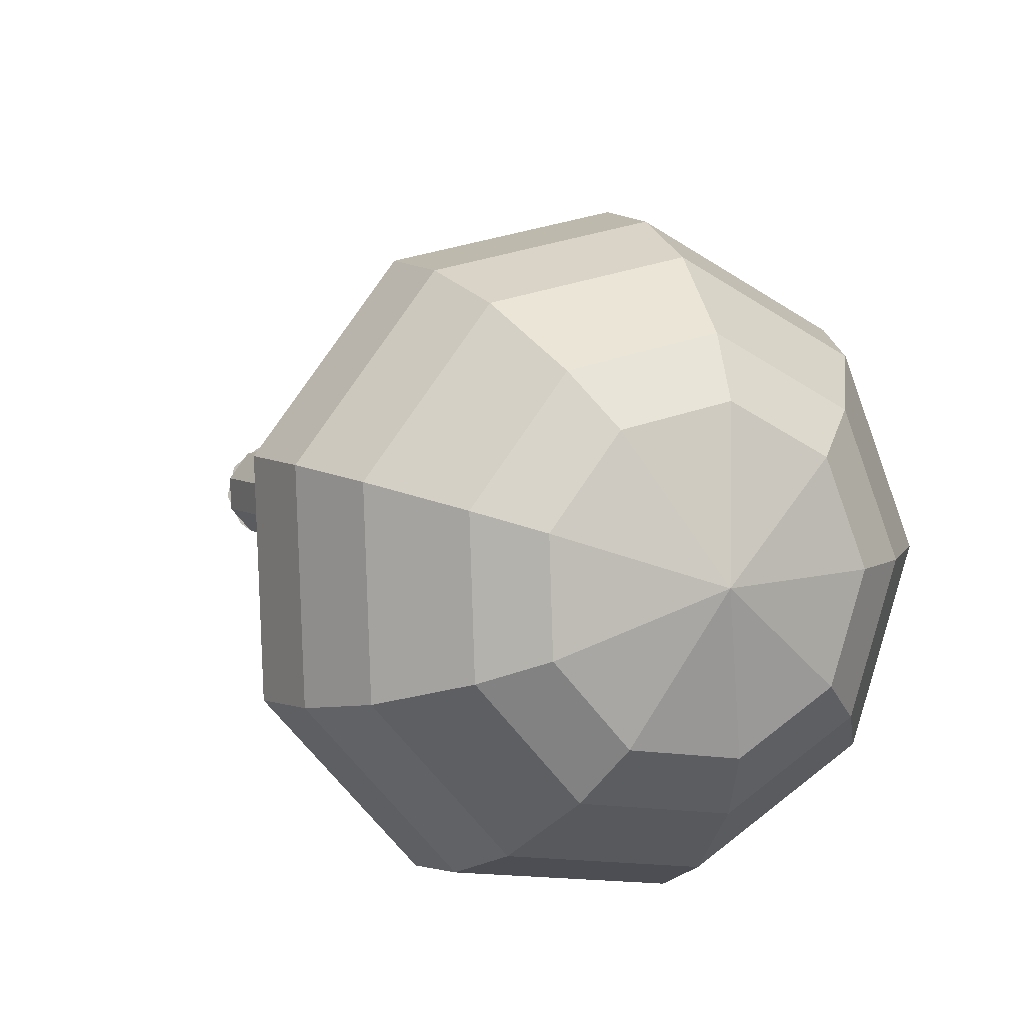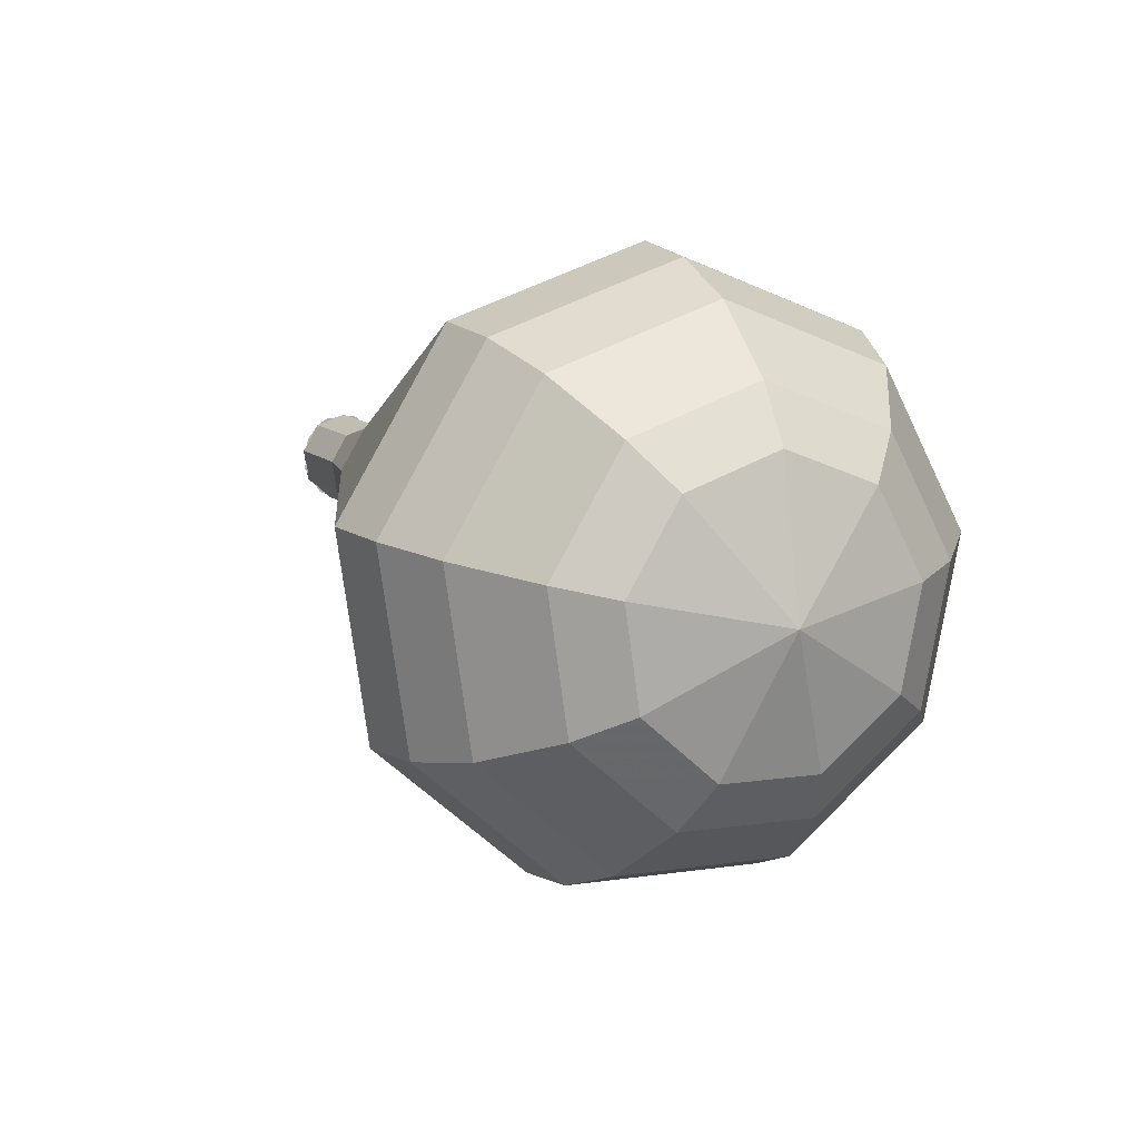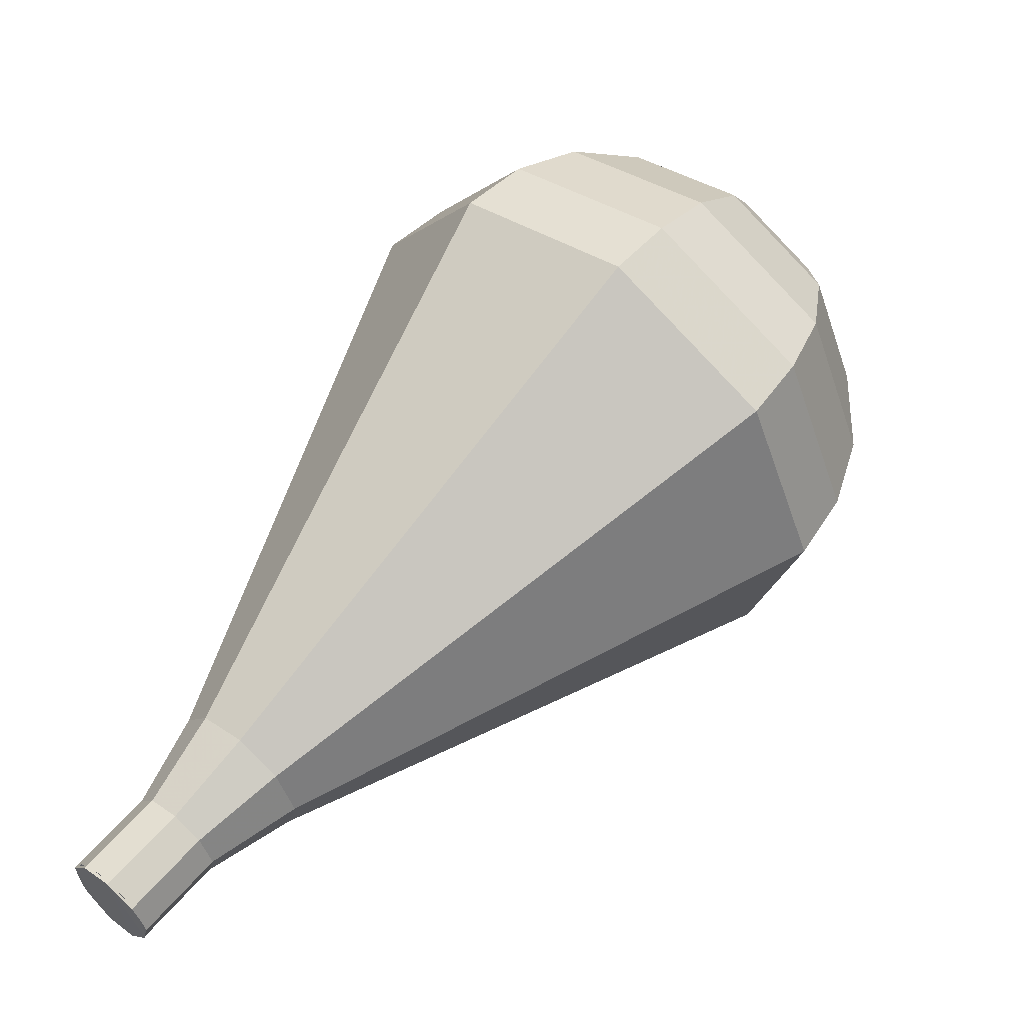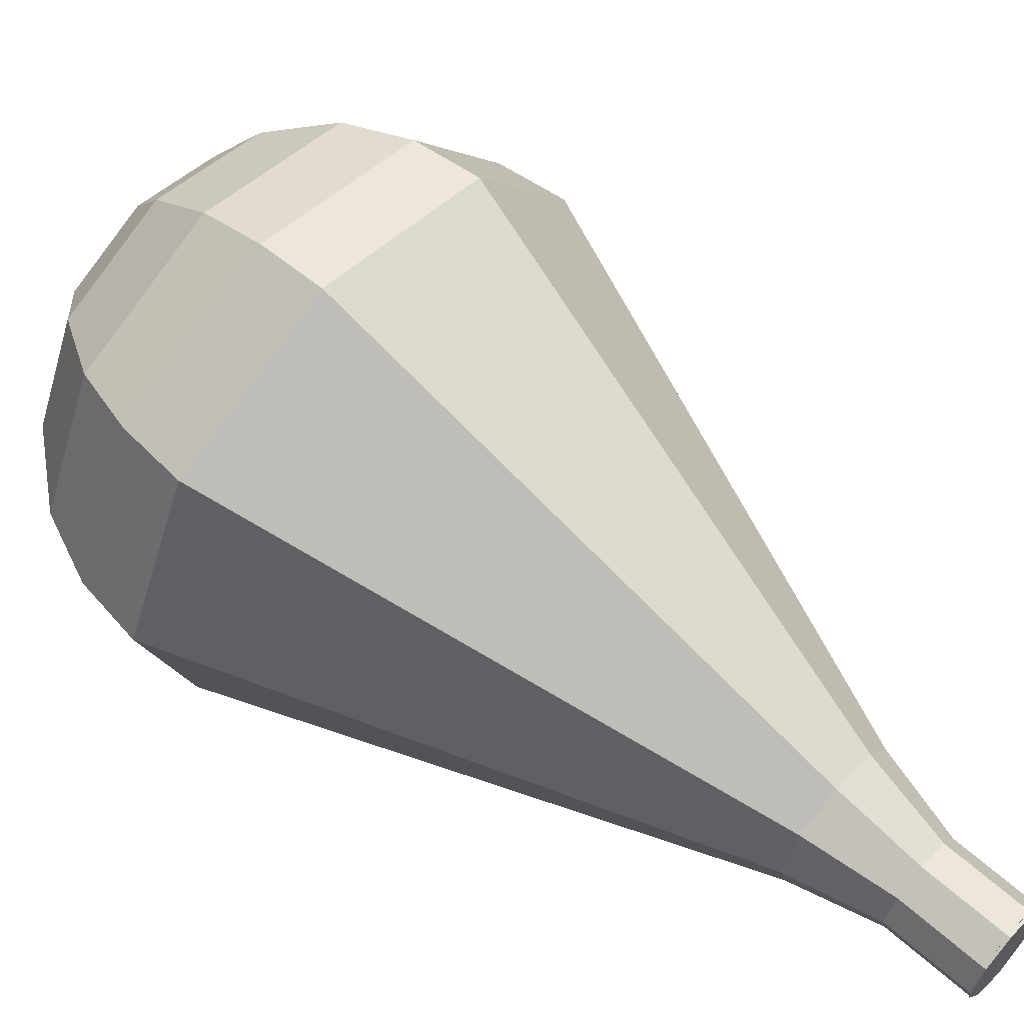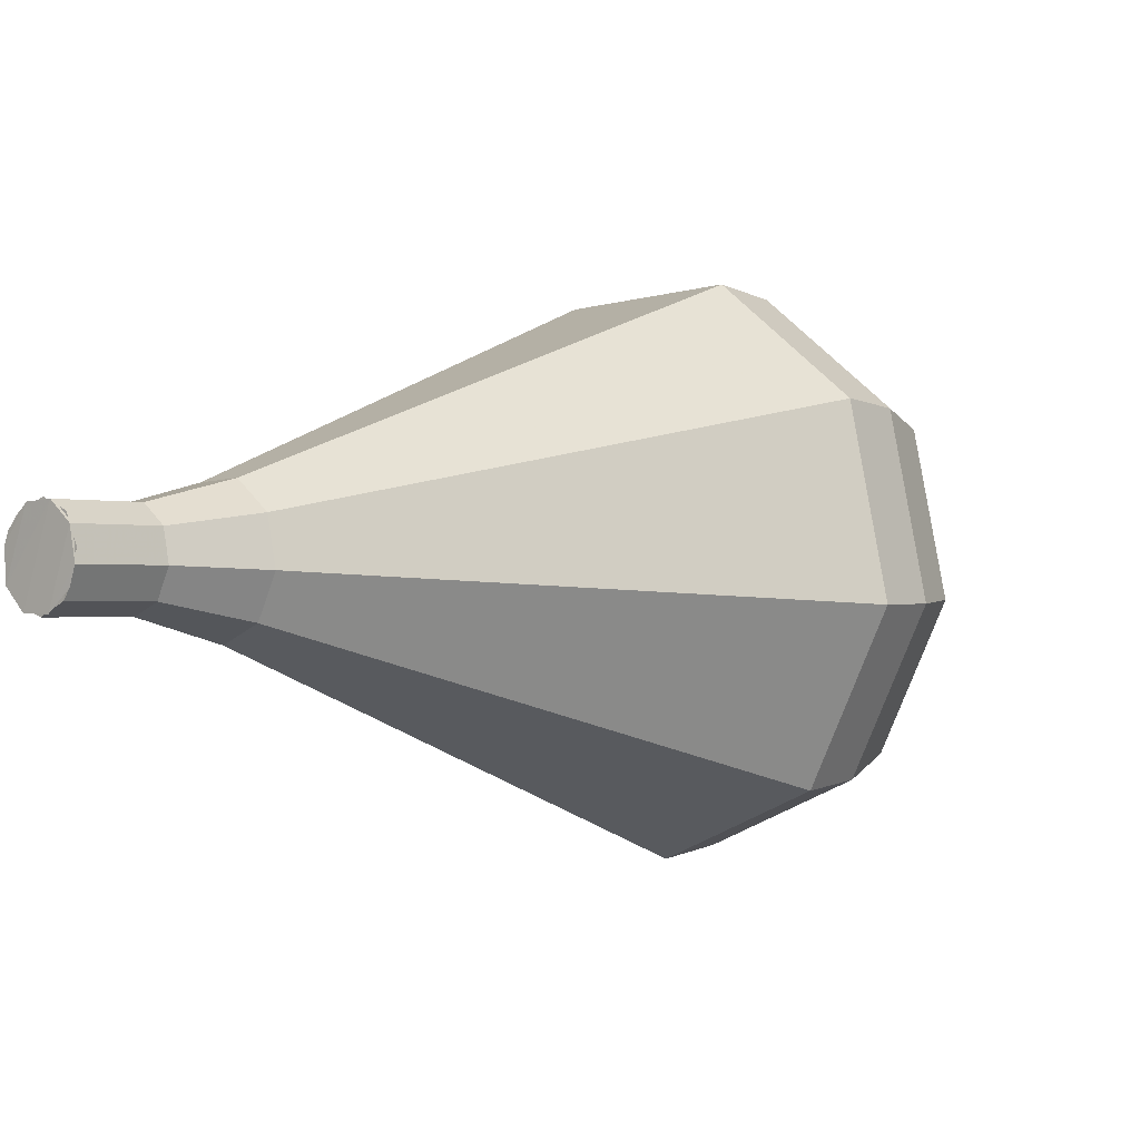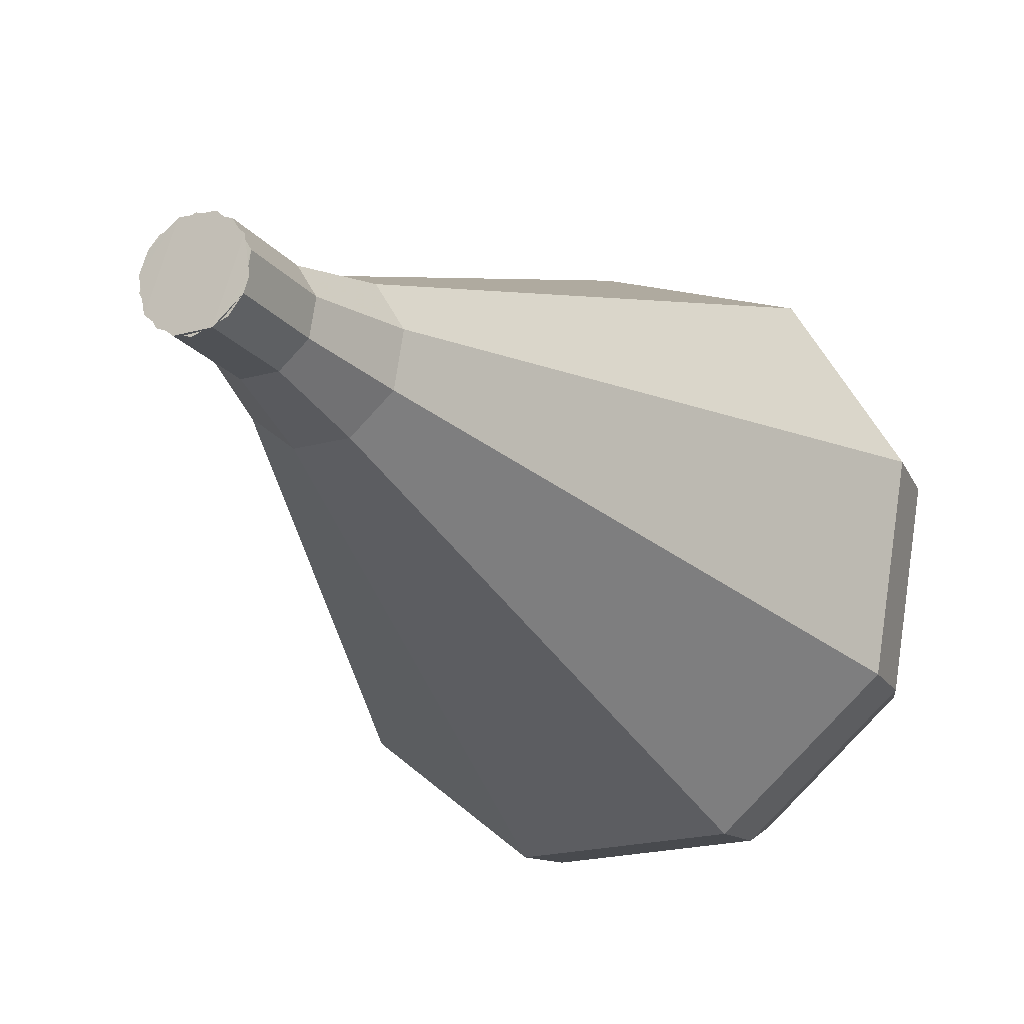
<metadata>
{"format":"obj","ext":"obj","renderer":"f3d","projection":"perspective","resolution":1024,"background":"white","views":[{"elev":39.0,"azim":5.9,"up":"+Y"},{"elev":62.5,"azim":98.7,"up":"+Z"},{"elev":-56.0,"azim":71.8,"up":"+Z"},{"elev":-67.3,"azim":94.8,"up":"+Y"},{"elev":-78.7,"azim":33.6,"up":"+Z"},{"elev":-53.9,"azim":-114.3,"up":"+Y"}]}
</metadata>
<code>
g tube1
v 134.7 142.1 97.51
v 135.3 142.3 96.95
v 136 142.1 96.65
v 136.6 141.5 96.75
v 136.7 140.8 97.21
v 136.4 140.3 97.81
v 135.6 140.3 98.27
v 134.9 140.7 98.37
v 134.5 141.4 98.07
v 134.7 142.1 97.51
v 136.5 140.4 97.51
v 136.7 141 96.94
v 136.4 141.8 96.64
v 135.7 142.3 96.74
v 135 142.3 97.21
v 134.6 141.9 97.81
v 134.7 141.2 98.28
v 135.2 140.5 98.38
v 135.9 140.2 98.08
v 136.5 140.4 97.51
v 137.7 141.6 99.2
v 137.9 142.2 98.63
v 137.6 143 98.33
v 136.9 143.5 98.43
v 136.2 143.5 98.89
v 135.8 143.1 99.5
v 135.8 142.4 99.96
v 136.4 141.7 100.1
v 137.1 141.4 99.76
v 137.7 141.6 99.2
v 139.3 142.4 100.9
v 139.6 143.3 100
v 139.1 144.4 99.58
v 138.1 145.2 99.73
v 137 145.3 100.4
v 136.4 144.6 101.3
v 136.5 143.5 102
v 137.3 142.5 102.2
v 138.4 142.1 101.7
v 139.3 142.4 100.9
v 141.2 143 102.6
v 141.6 144.4 101.3
v 140.9 146 100.6
v 139.3 147.1 100.8
v 137.7 147.2 101.9
v 136.8 146.3 103.2
v 136.9 144.7 104.3
v 138.1 143.2 104.5
v 139.8 142.5 103.8
v 141.2 143 102.6
v 143 143.5 104.3
v 143.6 145.4 102.6
v 142.6 147.6 101.6
v 140.6 149.1 102
v 138.4 149.2 103.3
v 137.2 147.9 105.2
v 137.4 145.8 106.6
v 139 143.8 106.9
v 141.2 142.9 106
v 143 143.5 104.3
v 146.7 144.7 107.6
v 147.5 147.4 105.1
v 146.1 150.7 103.7
v 143 153 104.2
v 139.8 153.2 106.3
v 137.9 151.3 109
v 138.2 148 111.1
v 140.6 145.1 111.5
v 144 143.7 110.2
v 146.7 144.7 107.6
v 150.4 145.8 111
v 151.5 149.5 107.6
v 149.6 153.9 105.8
v 145.5 156.9 106.4
v 141.2 157.2 109.2
v 138.7 154.6 112.8
v 139.1 150.3 115.6
v 142.3 146.3 116.2
v 146.8 144.6 114.4
v 150.4 145.8 111
v 151.2 146.9 112.3
v 152.2 150.5 109
v 150.3 154.7 107.3
v 146.4 157.7 107.9
v 142.2 158 110.6
v 139.8 155.4 114.1
v 140.2 151.3 116.8
v 143.3 147.4 117.4
v 147.6 145.7 115.6
v 151.2 146.9 112.3
v 151.5 148.4 113.7
v 152.5 151.6 110.7
v 150.8 155.4 109.1
v 147.3 158 109.7
v 143.5 158.3 112.1
v 141.4 156 115.2
v 141.7 152.3 117.6
v 144.5 148.9 118.2
v 148.4 147.3 116.6
v 151.5 148.4 113.7
v 151.3 150.4 115
v 152.1 152.9 112.7
v 150.8 155.8 111.5
v 148.1 157.8 111.9
v 145.2 158 113.8
v 143.6 156.2 116.2
v 143.9 153.4 118
v 146 150.8 118.4
v 148.9 149.6 117.2
v 151.3 150.4 115
v 150.8 151.8 115.6
v 151.4 153.6 114
v 150.4 155.7 113.1
v 148.5 157.2 113.4
v 146.4 157.3 114.8
v 145.2 156.1 116.5
v 145.4 154 117.9
v 146.9 152.1 118.2
v 149.1 151.2 117.3
v 150.8 151.8 115.6
v 148.7 154.8 116.3
v 148.7 154.8 116.3
v 148.7 154.8 116.3
v 148.7 154.8 116.3
v 148.7 154.8 116.3
v 148.7 154.8 116.3
v 148.7 154.8 116.3
v 148.7 154.8 116.3
v 148.7 154.8 116.3
v 148.7 154.8 116.3
f 1 2 12
f 12 11 1
f 2 3 13
f 13 12 2
f 3 4 14
f 14 13 3
f 4 5 15
f 15 14 4
f 5 6 16
f 16 15 5
f 6 7 17
f 17 16 6
f 7 8 18
f 18 17 7
f 8 9 19
f 19 18 8
f 9 10 20
f 20 19 9
f 11 12 22
f 22 21 11
f 12 13 23
f 23 22 12
f 13 14 24
f 24 23 13
f 14 15 25
f 25 24 14
f 15 16 26
f 26 25 15
f 16 17 27
f 27 26 16
f 17 18 28
f 28 27 17
f 18 19 29
f 29 28 18
f 19 20 30
f 30 29 19
f 21 22 32
f 32 31 21
f 22 23 33
f 33 32 22
f 23 24 34
f 34 33 23
f 24 25 35
f 35 34 24
f 25 26 36
f 36 35 25
f 26 27 37
f 37 36 26
f 27 28 38
f 38 37 27
f 28 29 39
f 39 38 28
f 29 30 40
f 40 39 29
f 31 32 42
f 42 41 31
f 32 33 43
f 43 42 32
f 33 34 44
f 44 43 33
f 34 35 45
f 45 44 34
f 35 36 46
f 46 45 35
f 36 37 47
f 47 46 36
f 37 38 48
f 48 47 37
f 38 39 49
f 49 48 38
f 39 40 50
f 50 49 39
f 41 42 52
f 52 51 41
f 42 43 53
f 53 52 42
f 43 44 54
f 54 53 43
f 44 45 55
f 55 54 44
f 45 46 56
f 56 55 45
f 46 47 57
f 57 56 46
f 47 48 58
f 58 57 47
f 48 49 59
f 59 58 48
f 49 50 60
f 60 59 49
f 51 52 62
f 62 61 51
f 52 53 63
f 63 62 52
f 53 54 64
f 64 63 53
f 54 55 65
f 65 64 54
f 55 56 66
f 66 65 55
f 56 57 67
f 67 66 56
f 57 58 68
f 68 67 57
f 58 59 69
f 69 68 58
f 59 60 70
f 70 69 59
f 61 62 72
f 72 71 61
f 62 63 73
f 73 72 62
f 63 64 74
f 74 73 63
f 64 65 75
f 75 74 64
f 65 66 76
f 76 75 65
f 66 67 77
f 77 76 66
f 67 68 78
f 78 77 67
f 68 69 79
f 79 78 68
f 69 70 80
f 80 79 69
f 71 72 82
f 82 81 71
f 72 73 83
f 83 82 72
f 73 74 84
f 84 83 73
f 74 75 85
f 85 84 74
f 75 76 86
f 86 85 75
f 76 77 87
f 87 86 76
f 77 78 88
f 88 87 77
f 78 79 89
f 89 88 78
f 79 80 90
f 90 89 79
f 81 82 92
f 92 91 81
f 82 83 93
f 93 92 82
f 83 84 94
f 94 93 83
f 84 85 95
f 95 94 84
f 85 86 96
f 96 95 85
f 86 87 97
f 97 96 86
f 87 88 98
f 98 97 87
f 88 89 99
f 99 98 88
f 89 90 100
f 100 99 89
f 91 92 102
f 102 101 91
f 92 93 103
f 103 102 92
f 93 94 104
f 104 103 93
f 94 95 105
f 105 104 94
f 95 96 106
f 106 105 95
f 96 97 107
f 107 106 96
f 97 98 108
f 108 107 97
f 98 99 109
f 109 108 98
f 99 100 110
f 110 109 99
f 101 102 112
f 112 111 101
f 102 103 113
f 113 112 102
f 103 104 114
f 114 113 103
f 104 105 115
f 115 114 104
f 105 106 116
f 116 115 105
f 106 107 117
f 117 116 106
f 107 108 118
f 118 117 107
f 108 109 119
f 119 118 108
f 109 110 120
f 120 119 109
f 111 112 122
f 122 121 111
f 112 113 123
f 123 122 112
f 113 114 124
f 124 123 113
f 114 115 125
f 125 124 114
f 115 116 126
f 126 125 115
f 116 117 127
f 127 126 116
f 117 118 128
f 128 127 117
f 118 119 129
f 129 128 118
f 119 120 130
f 130 129 119
g

</code>
